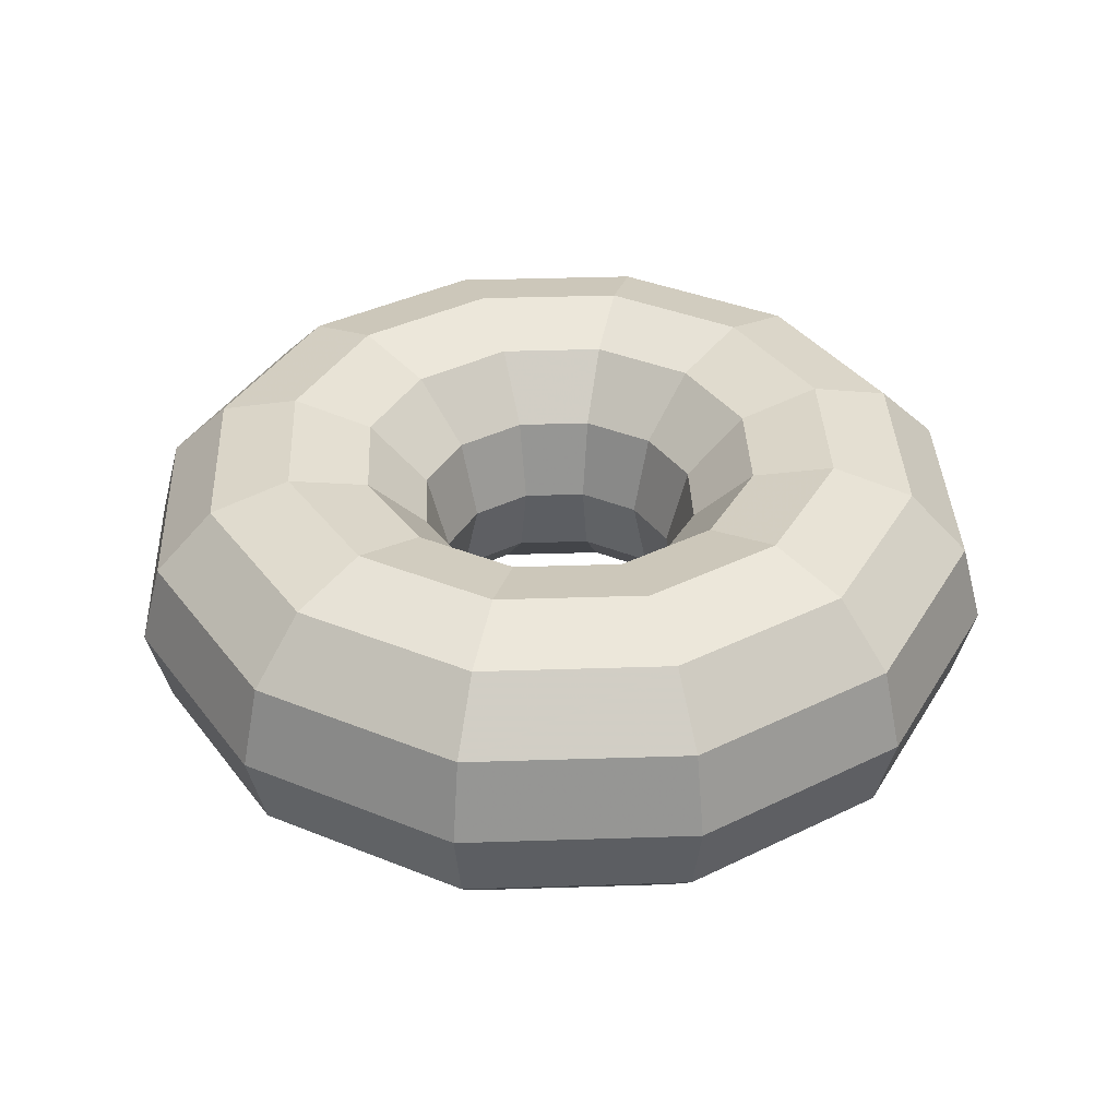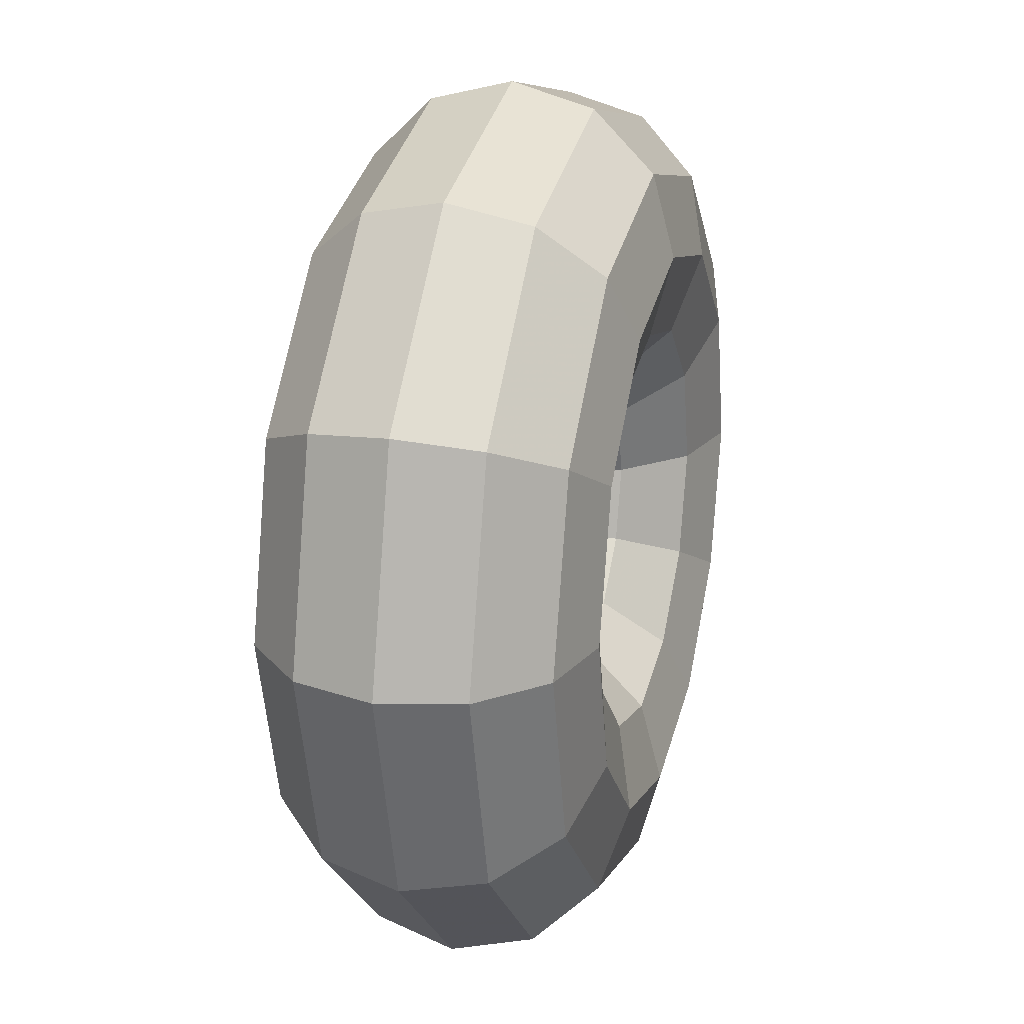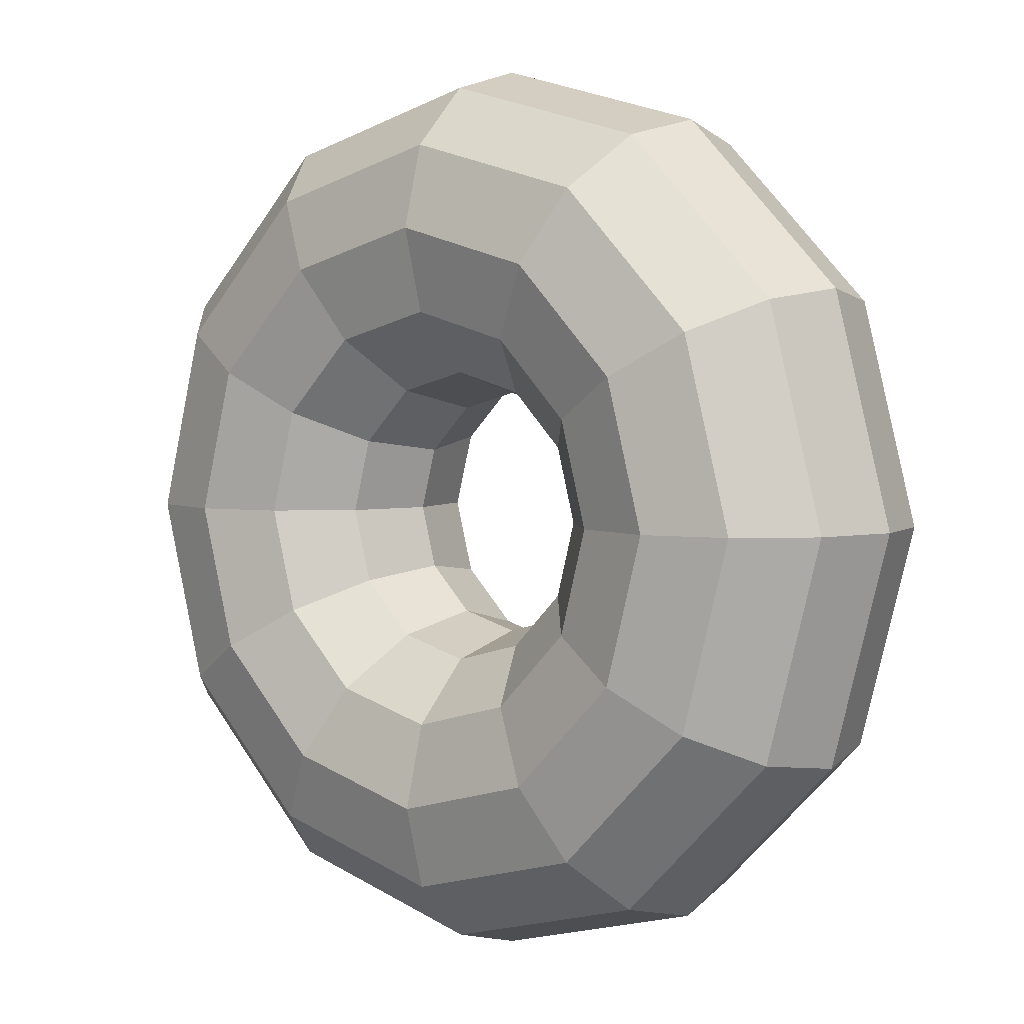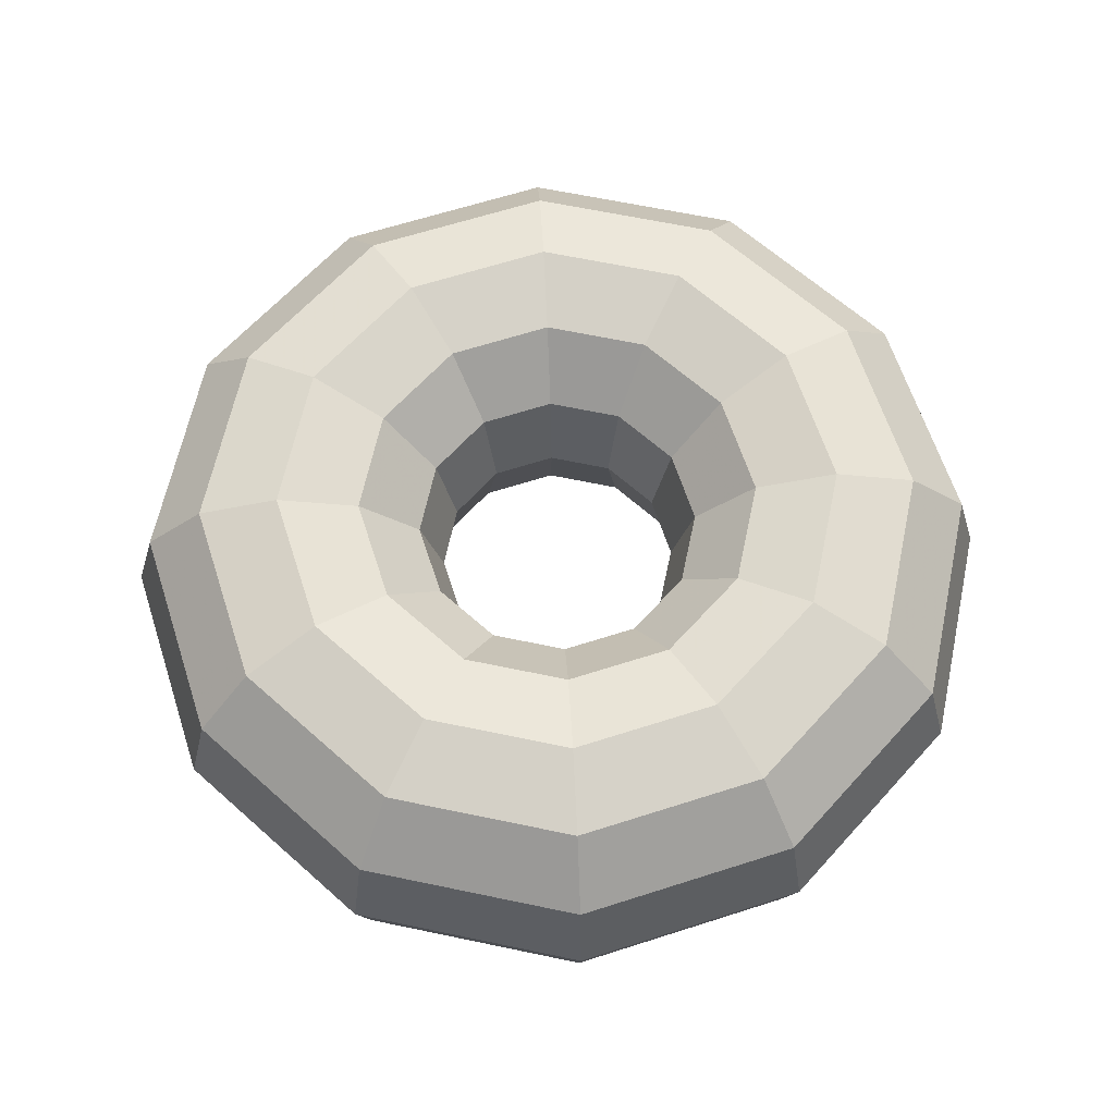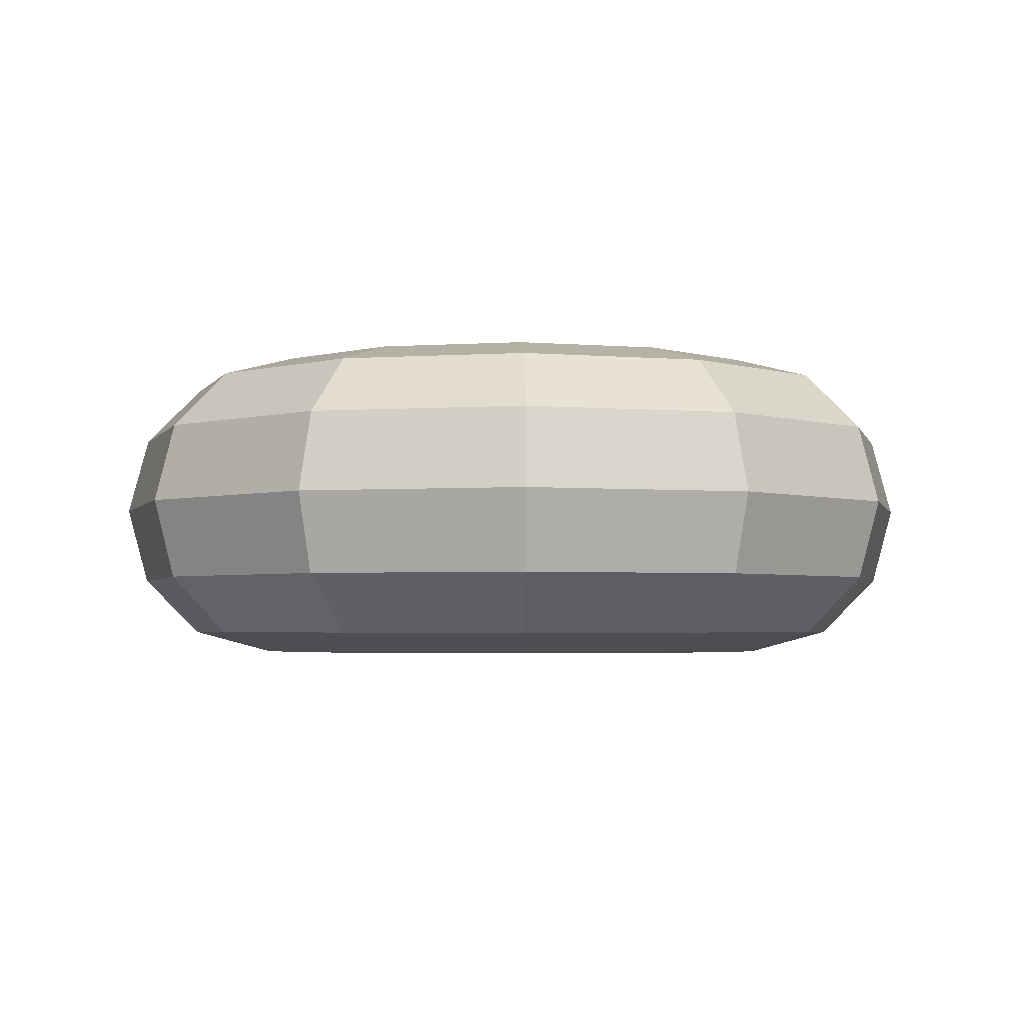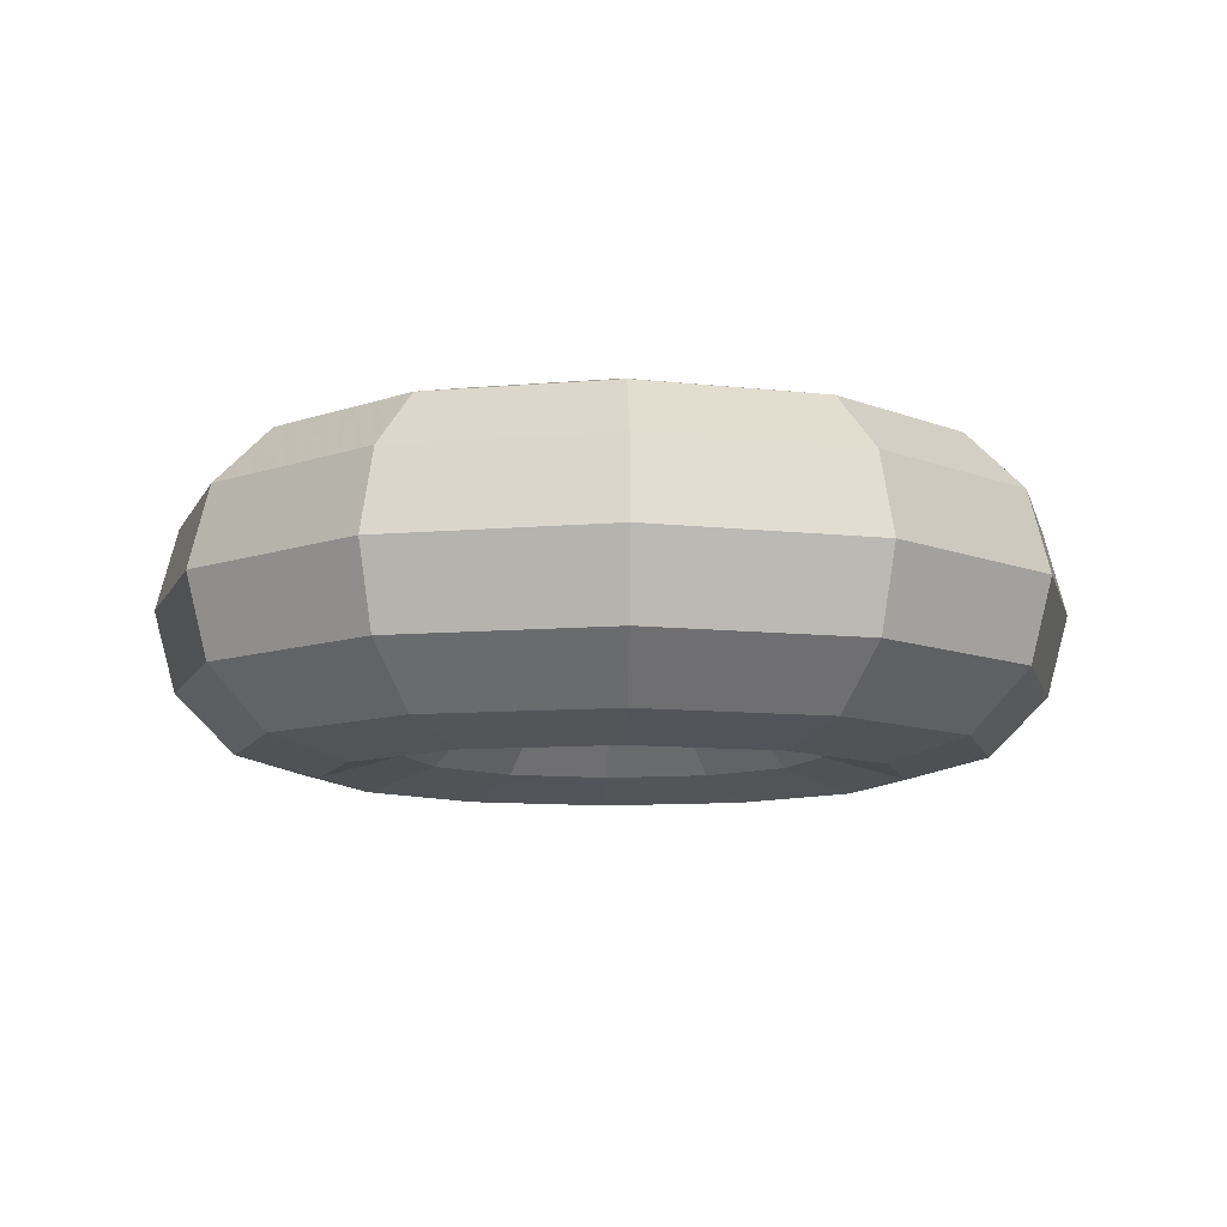
<metadata>
{"format":"obj","ext":"obj","renderer":"f3d","projection":"perspective","resolution":1024,"background":"white","views":[{"elev":37.1,"azim":132.6,"up":"+Y"},{"elev":22.7,"azim":-74.3,"up":"+Z"},{"elev":3.9,"azim":-140.4,"up":"+Z"},{"elev":63.8,"azim":177.0,"up":"+Y"},{"elev":-3.1,"azim":-31.8,"up":"+Y"},{"elev":-9.5,"azim":58.2,"up":"+Y"}]}
</metadata>
<code>
o Torus.001
v 1.57 0 0
v 1.494 0.285 0
v 1.285 0.4936 0
v 1 0.57 0
v 0.715 0.4936 0
v 0.5064 0.285 0
v 0.43 0 0
v 0.5064 -0.285 0
v 0.715 -0.4936 0
v 1 -0.57 0
v 1.285 -0.4936 0
v 1.494 -0.285 0
v 1.36 0 -0.785
v 1.294 0.285 -0.7468
v 1.113 0.4936 -0.6425
v 0.866 0.57 -0.5
v 0.6192 0.4936 -0.3575
v 0.4385 0.285 -0.2532
v 0.3724 0 -0.215
v 0.4385 -0.285 -0.2532
v 0.6192 -0.4936 -0.3575
v 0.866 -0.57 -0.5
v 1.113 -0.4936 -0.6425
v 1.294 -0.285 -0.7468
v 0.785 0 -1.36
v 0.7468 0.285 -1.294
v 0.6425 0.4936 -1.113
v 0.5 0.57 -0.866
v 0.3575 0.4936 -0.6192
v 0.2532 0.285 -0.4385
v 0.215 0 -0.3724
v 0.2532 -0.285 -0.4385
v 0.3575 -0.4936 -0.6192
v 0.5 -0.57 -0.866
v 0.6425 -0.4936 -1.113
v 0.7468 -0.285 -1.294
v 0 0 -1.57
v 0 0.285 -1.494
v 0 0.4936 -1.285
v 0 0.57 -1
v 0 0.4936 -0.715
v 0 0.285 -0.5064
v 0 0 -0.43
v 0 -0.285 -0.5064
v 0 -0.4936 -0.715
v 0 -0.57 -1
v 0 -0.4936 -1.285
v 0 -0.285 -1.494
v -0.785 0 -1.36
v -0.7468 0.285 -1.294
v -0.6425 0.4936 -1.113
v -0.5 0.57 -0.866
v -0.3575 0.4936 -0.6192
v -0.2532 0.285 -0.4385
v -0.215 0 -0.3724
v -0.2532 -0.285 -0.4385
v -0.3575 -0.4936 -0.6192
v -0.5 -0.57 -0.866
v -0.6425 -0.4936 -1.113
v -0.7468 -0.285 -1.294
v -1.36 0 -0.785
v -1.294 0.285 -0.7468
v -1.113 0.4936 -0.6425
v -0.866 0.57 -0.5
v -0.6192 0.4936 -0.3575
v -0.4385 0.285 -0.2532
v -0.3724 0 -0.215
v -0.4385 -0.285 -0.2532
v -0.6192 -0.4936 -0.3575
v -0.866 -0.57 -0.5
v -1.113 -0.4936 -0.6425
v -1.294 -0.285 -0.7468
v -1.57 0 -0
v -1.494 0.285 -0
v -1.285 0.4936 -0
v -1 0.57 -0
v -0.715 0.4936 -0
v -0.5064 0.285 -0
v -0.43 0 -0
v -0.5064 -0.285 -0
v -0.715 -0.4936 -0
v -1 -0.57 -0
v -1.285 -0.4936 -0
v -1.494 -0.285 -0
v -1.36 0 0.785
v -1.294 0.285 0.7468
v -1.113 0.4936 0.6425
v -0.866 0.57 0.5
v -0.6192 0.4936 0.3575
v -0.4385 0.285 0.2532
v -0.3724 0 0.215
v -0.4385 -0.285 0.2532
v -0.6192 -0.4936 0.3575
v -0.866 -0.57 0.5
v -1.113 -0.4936 0.6425
v -1.294 -0.285 0.7468
v -0.785 0 1.36
v -0.7468 0.285 1.294
v -0.6425 0.4936 1.113
v -0.5 0.57 0.866
v -0.3575 0.4936 0.6192
v -0.2532 0.285 0.4385
v -0.215 0 0.3724
v -0.2532 -0.285 0.4385
v -0.3575 -0.4936 0.6192
v -0.5 -0.57 0.866
v -0.6425 -0.4936 1.113
v -0.7468 -0.285 1.294
v 0 0 1.57
v 0 0.285 1.494
v 0 0.4936 1.285
v 0 0.57 1
v 0 0.4936 0.715
v 0 0.285 0.5064
v 0 0 0.43
v 0 -0.285 0.5064
v 0 -0.4936 0.715
v 0 -0.57 1
v 0 -0.4936 1.285
v 0 -0.285 1.494
v 0.785 0 1.36
v 0.7468 0.285 1.294
v 0.6425 0.4936 1.113
v 0.5 0.57 0.866
v 0.3575 0.4936 0.6192
v 0.2532 0.285 0.4385
v 0.215 0 0.3724
v 0.2532 -0.285 0.4385
v 0.3575 -0.4936 0.6192
v 0.5 -0.57 0.866
v 0.6425 -0.4936 1.113
v 0.7468 -0.285 1.294
v 1.36 0 0.785
v 1.294 0.285 0.7468
v 1.113 0.4936 0.6425
v 0.866 0.57 0.5
v 0.6192 0.4936 0.3575
v 0.4385 0.285 0.2532
v 0.3724 0 0.215
v 0.4385 -0.285 0.2532
v 0.6192 -0.4936 0.3575
v 0.866 -0.57 0.5
v 1.113 -0.4936 0.6425
v 1.294 -0.285 0.7468
f 1 13 14 2
f 2 14 15 3
f 3 15 16 4
f 4 16 17 5
f 5 17 18 6
f 6 18 19 7
f 7 19 20 8
f 8 20 21 9
f 9 21 22 10
f 10 22 23 11
f 11 23 24 12
f 12 24 13 1
f 13 25 26 14
f 14 26 27 15
f 15 27 28 16
f 16 28 29 17
f 17 29 30 18
f 18 30 31 19
f 19 31 32 20
f 20 32 33 21
f 21 33 34 22
f 22 34 35 23
f 23 35 36 24
f 24 36 25 13
f 25 37 38 26
f 26 38 39 27
f 27 39 40 28
f 28 40 41 29
f 29 41 42 30
f 30 42 43 31
f 31 43 44 32
f 32 44 45 33
f 33 45 46 34
f 34 46 47 35
f 35 47 48 36
f 36 48 37 25
f 37 49 50 38
f 38 50 51 39
f 39 51 52 40
f 40 52 53 41
f 41 53 54 42
f 42 54 55 43
f 43 55 56 44
f 44 56 57 45
f 45 57 58 46
f 46 58 59 47
f 47 59 60 48
f 48 60 49 37
f 49 61 62 50
f 50 62 63 51
f 51 63 64 52
f 52 64 65 53
f 53 65 66 54
f 54 66 67 55
f 55 67 68 56
f 56 68 69 57
f 57 69 70 58
f 58 70 71 59
f 59 71 72 60
f 60 72 61 49
f 61 73 74 62
f 62 74 75 63
f 63 75 76 64
f 64 76 77 65
f 65 77 78 66
f 66 78 79 67
f 67 79 80 68
f 68 80 81 69
f 69 81 82 70
f 70 82 83 71
f 71 83 84 72
f 72 84 73 61
f 73 85 86 74
f 74 86 87 75
f 75 87 88 76
f 76 88 89 77
f 77 89 90 78
f 78 90 91 79
f 79 91 92 80
f 80 92 93 81
f 81 93 94 82
f 82 94 95 83
f 83 95 96 84
f 84 96 85 73
f 85 97 98 86
f 86 98 99 87
f 87 99 100 88
f 88 100 101 89
f 89 101 102 90
f 90 102 103 91
f 91 103 104 92
f 92 104 105 93
f 93 105 106 94
f 94 106 107 95
f 95 107 108 96
f 96 108 97 85
f 97 109 110 98
f 98 110 111 99
f 99 111 112 100
f 100 112 113 101
f 101 113 114 102
f 102 114 115 103
f 103 115 116 104
f 104 116 117 105
f 105 117 118 106
f 106 118 119 107
f 107 119 120 108
f 108 120 109 97
f 109 121 122 110
f 110 122 123 111
f 111 123 124 112
f 112 124 125 113
f 113 125 126 114
f 114 126 127 115
f 115 127 128 116
f 116 128 129 117
f 117 129 130 118
f 118 130 131 119
f 119 131 132 120
f 120 132 121 109
f 121 133 134 122
f 122 134 135 123
f 123 135 136 124
f 124 136 137 125
f 125 137 138 126
f 126 138 139 127
f 127 139 140 128
f 128 140 141 129
f 129 141 142 130
f 130 142 143 131
f 131 143 144 132
f 132 144 133 121
f 133 1 2 134
f 134 2 3 135
f 135 3 4 136
f 136 4 5 137
f 137 5 6 138
f 138 6 7 139
f 139 7 8 140
f 140 8 9 141
f 141 9 10 142
f 142 10 11 143
f 143 11 12 144
f 144 12 1 133

</code>
